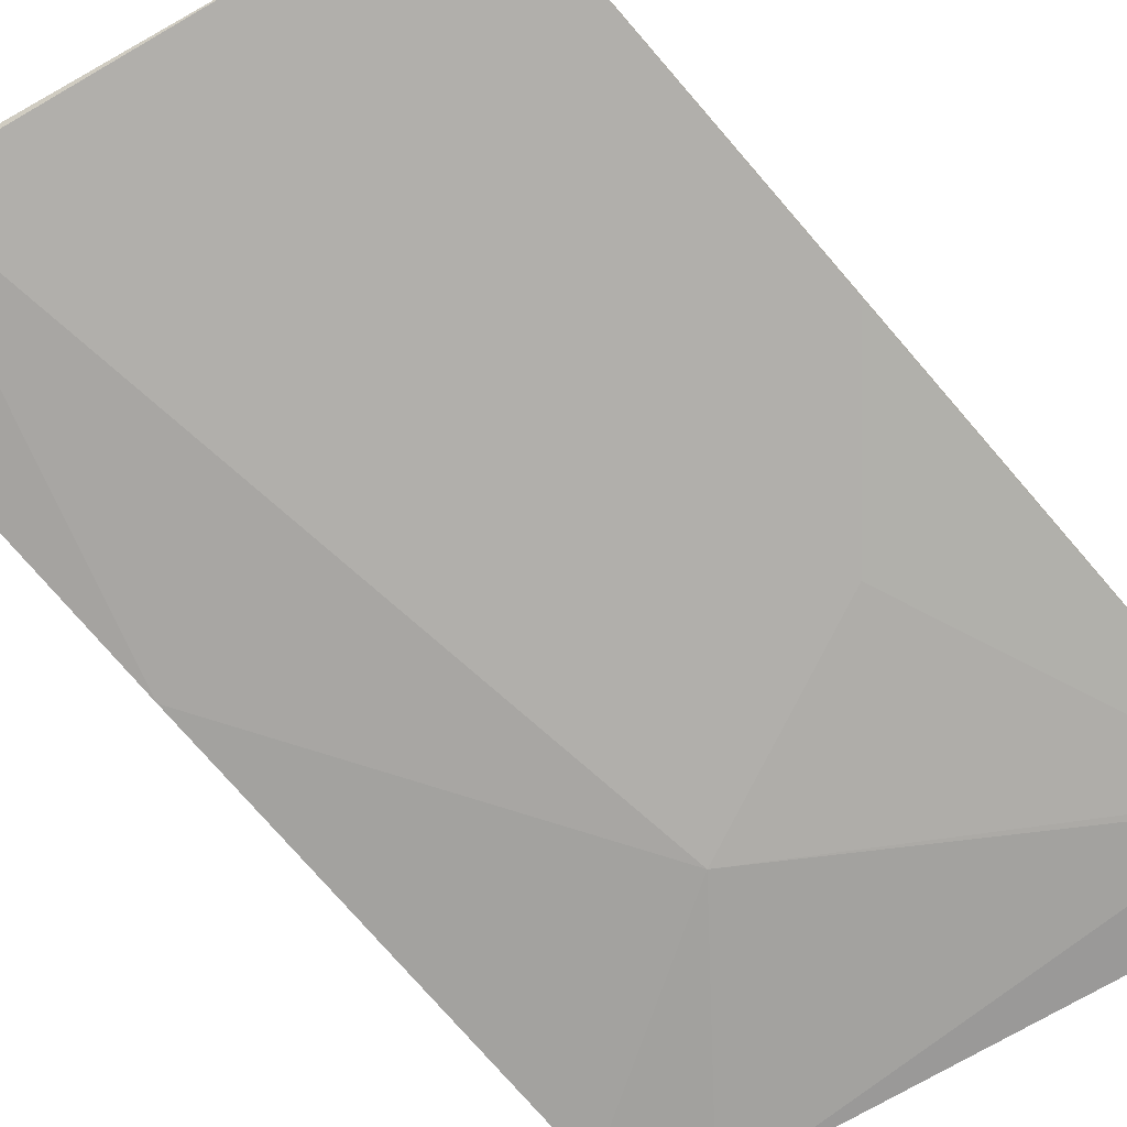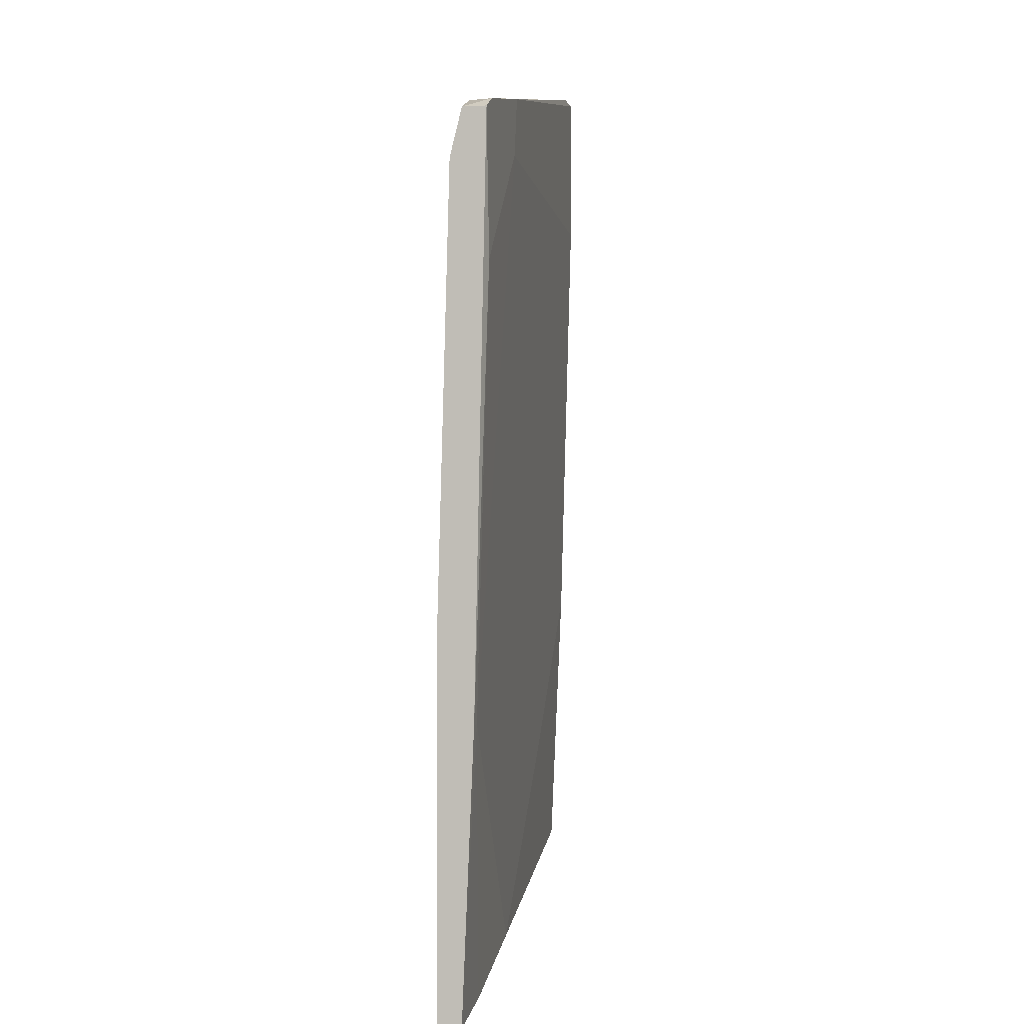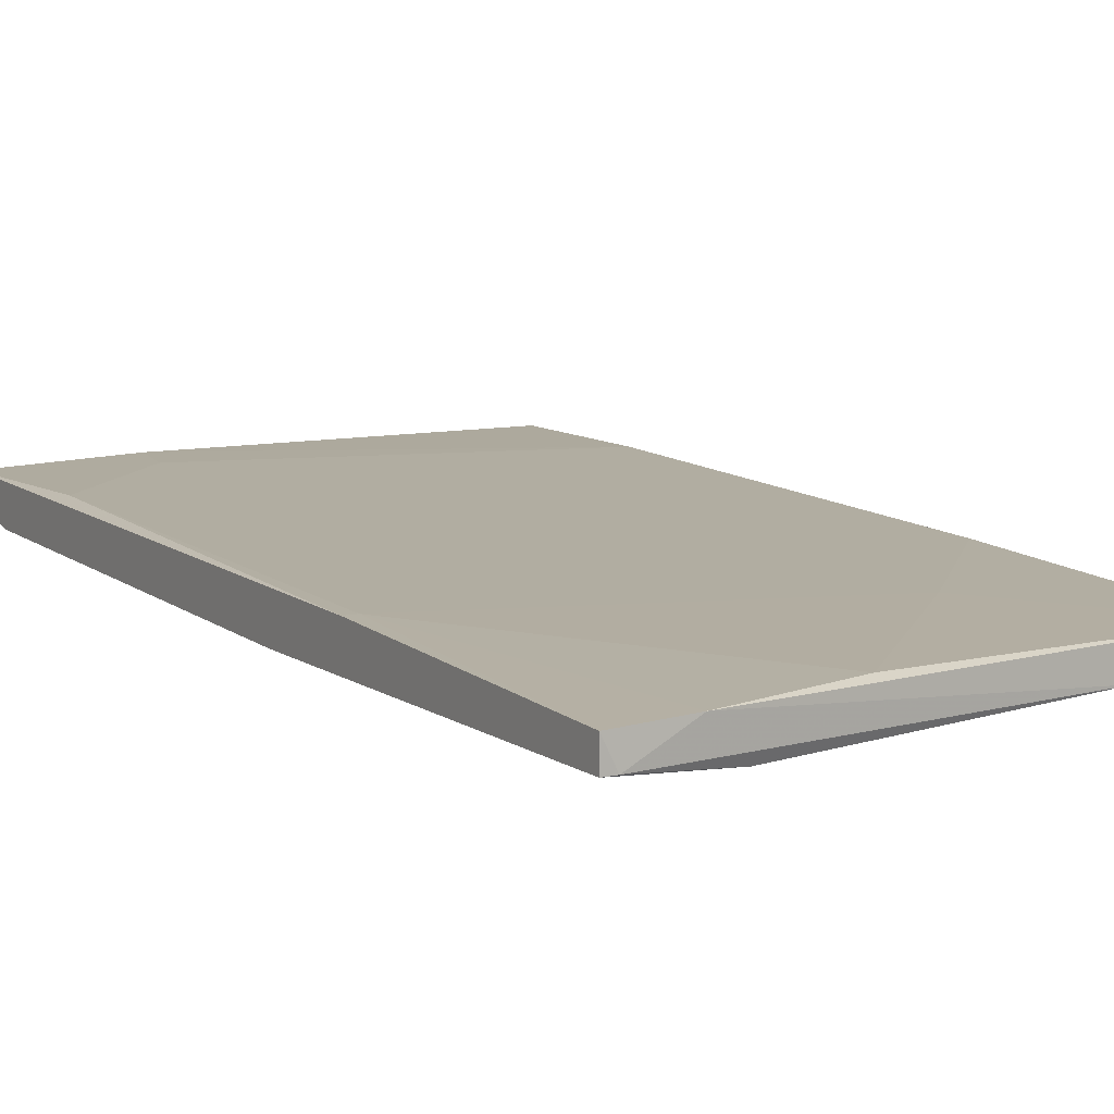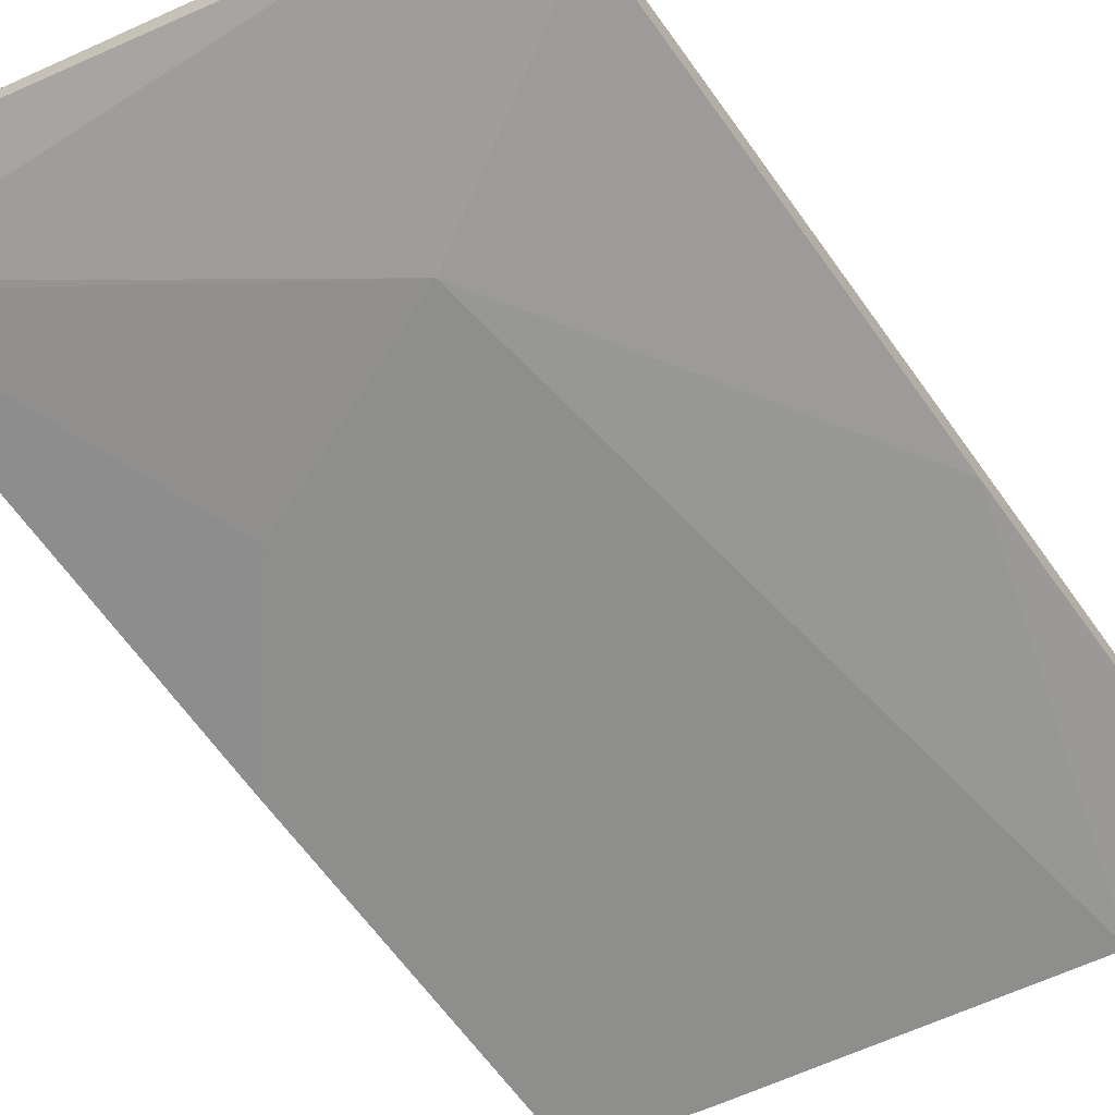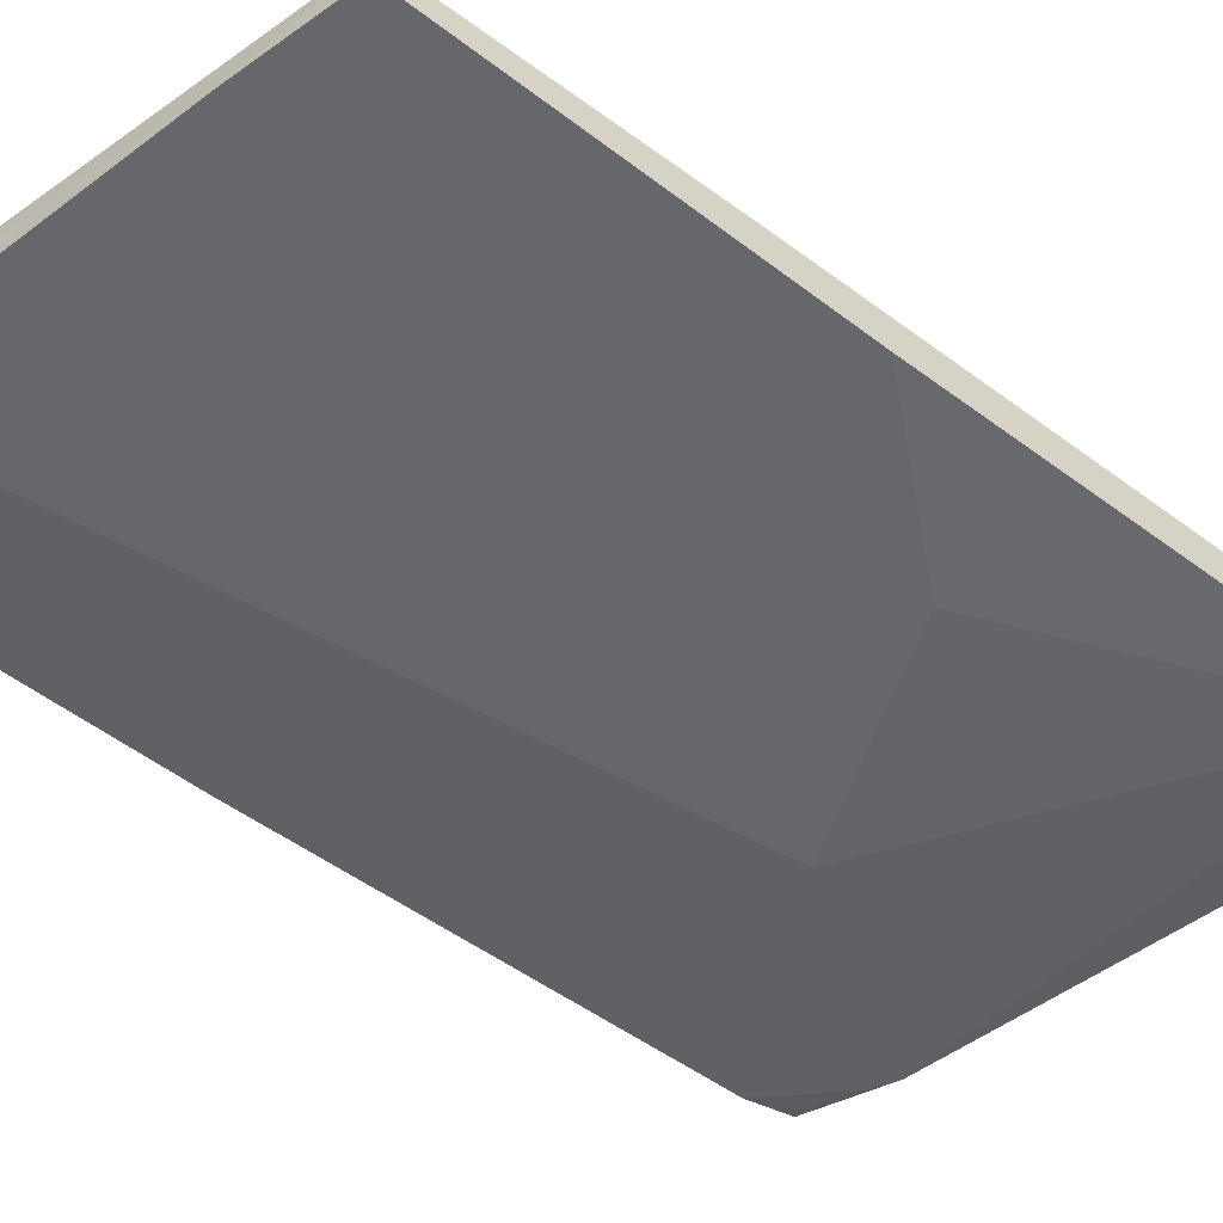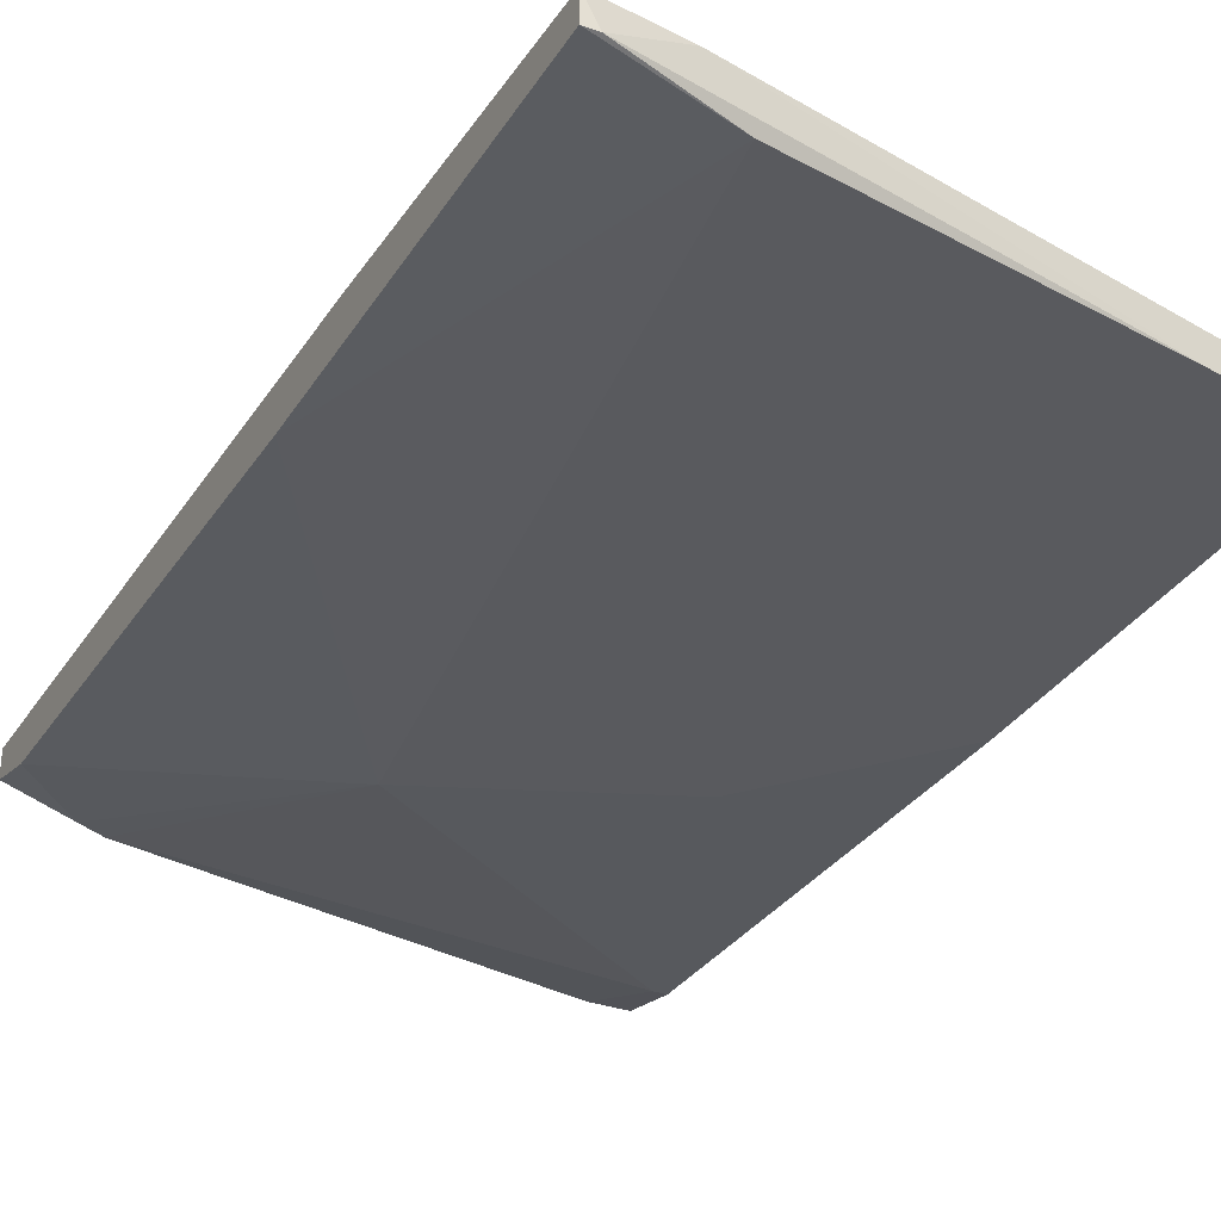
<metadata>
{"format":"obj","ext":"obj","renderer":"f3d","projection":"perspective","resolution":1024,"background":"white","views":[{"elev":-78.1,"azim":-139.1,"up":"+Y"},{"elev":-0.4,"azim":101.7,"up":"+Z"},{"elev":9.6,"azim":149.6,"up":"+Y"},{"elev":-64.8,"azim":35.7,"up":"+Y"},{"elev":-52.0,"azim":-129.7,"up":"+Y"},{"elev":-31.8,"azim":153.3,"up":"+Y"}]}
</metadata>
<code>
v 0.01016 0.01648 0.05496
v -0.03873 0.008844 0.02135
v -0.005122 0.01648 0.05802
v -0.000534 0.008844 -0.05503
v -0.04943 0.01495 0.06718
v -0.04943 0.0119 0.06718
v -0.003588 0.01648 0.05038
v -0.05248 0.01037 0.05955
v 0.01322 0.01343 -0.05808
v 0.01322 0.01343 0.05343
v 0.01322 0.01037 -0.009198
v 0.01322 0.01037 -0.05808
v 0.01322 0.01648 0.05343
v 0.01322 0.01495 -0.02141
v 0.01322 0.0119 0.04732
v -0.01276 0.01343 -0.05197
v -0.01276 0.008844 0.03204
v 0.004046 0.01343 -0.05656
v -0.05402 0.01343 -0.009198
v -0.05402 0.01037 0.05955
v -0.05402 0.008844 -0.04433
v -0.05402 0.008844 0.003028
v -0.05402 0.01495 0.06718
v -0.05402 0.01495 0.04732
v -0.05402 0.0119 0.06718
v -0.05402 0.0119 -0.04433
v 0.01169 0.01037 -0.05808
v 0.01169 0.01648 0.0351
v 0.01169 0.01495 -0.02141
v -0.04026 0.008844 -0.04739
v 0.00558 0.0119 0.05496
v -0.03567 0.01343 -0.02905
v 0.002519 0.0119 0.05649
f 30 18 27
f 13 10 9
f 4 2 21
f 23 19 21
f 23 21 20
f 20 2 17
f 2 4 17
f 17 4 11
f 9 10 11
f 21 19 26
f 11 4 12
f 9 11 12
f 19 23 24
f 17 11 15
f 11 10 15
f 10 31 15
f 31 17 15
f 13 28 3
f 24 23 3
f 21 2 22
f 20 21 22
f 2 20 22
f 13 9 14
f 28 13 14
f 31 10 33
f 17 31 33
f 3 28 7
f 24 3 7
f 26 16 18
f 26 19 32
f 16 26 32
f 19 24 32
f 24 7 32
f 32 7 29
f 14 9 29
f 28 14 29
f 7 28 29
f 18 16 29
f 9 18 29
f 16 32 29
f 23 6 5
f 3 23 5
f 10 13 1
f 13 3 1
f 33 10 1
f 6 33 1
f 5 6 1
f 3 5 1
f 4 21 30
f 21 26 30
f 26 18 30
f 23 20 25
f 6 23 25
f 20 6 25
f 20 17 8
f 6 20 8
f 17 33 8
f 33 6 8
f 12 4 27
f 9 12 27
f 18 9 27
f 4 30 27

</code>
